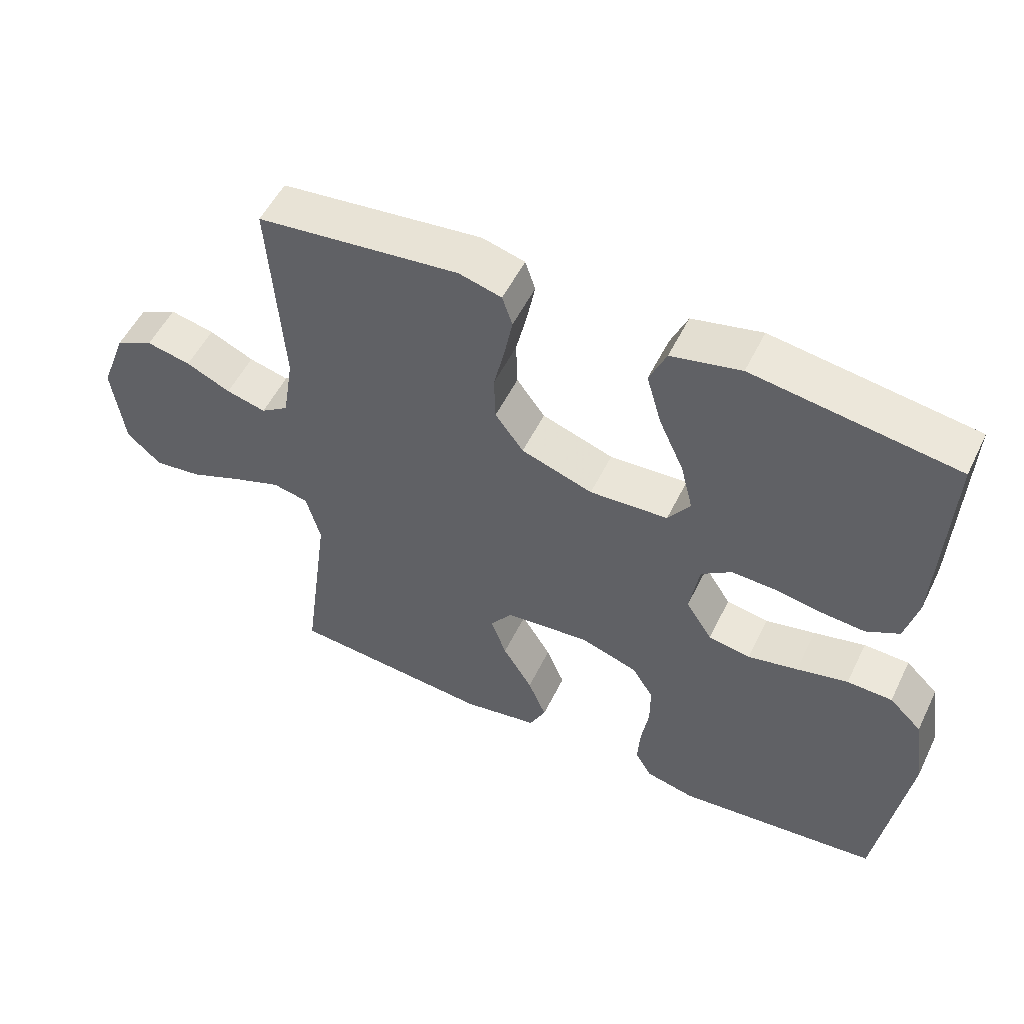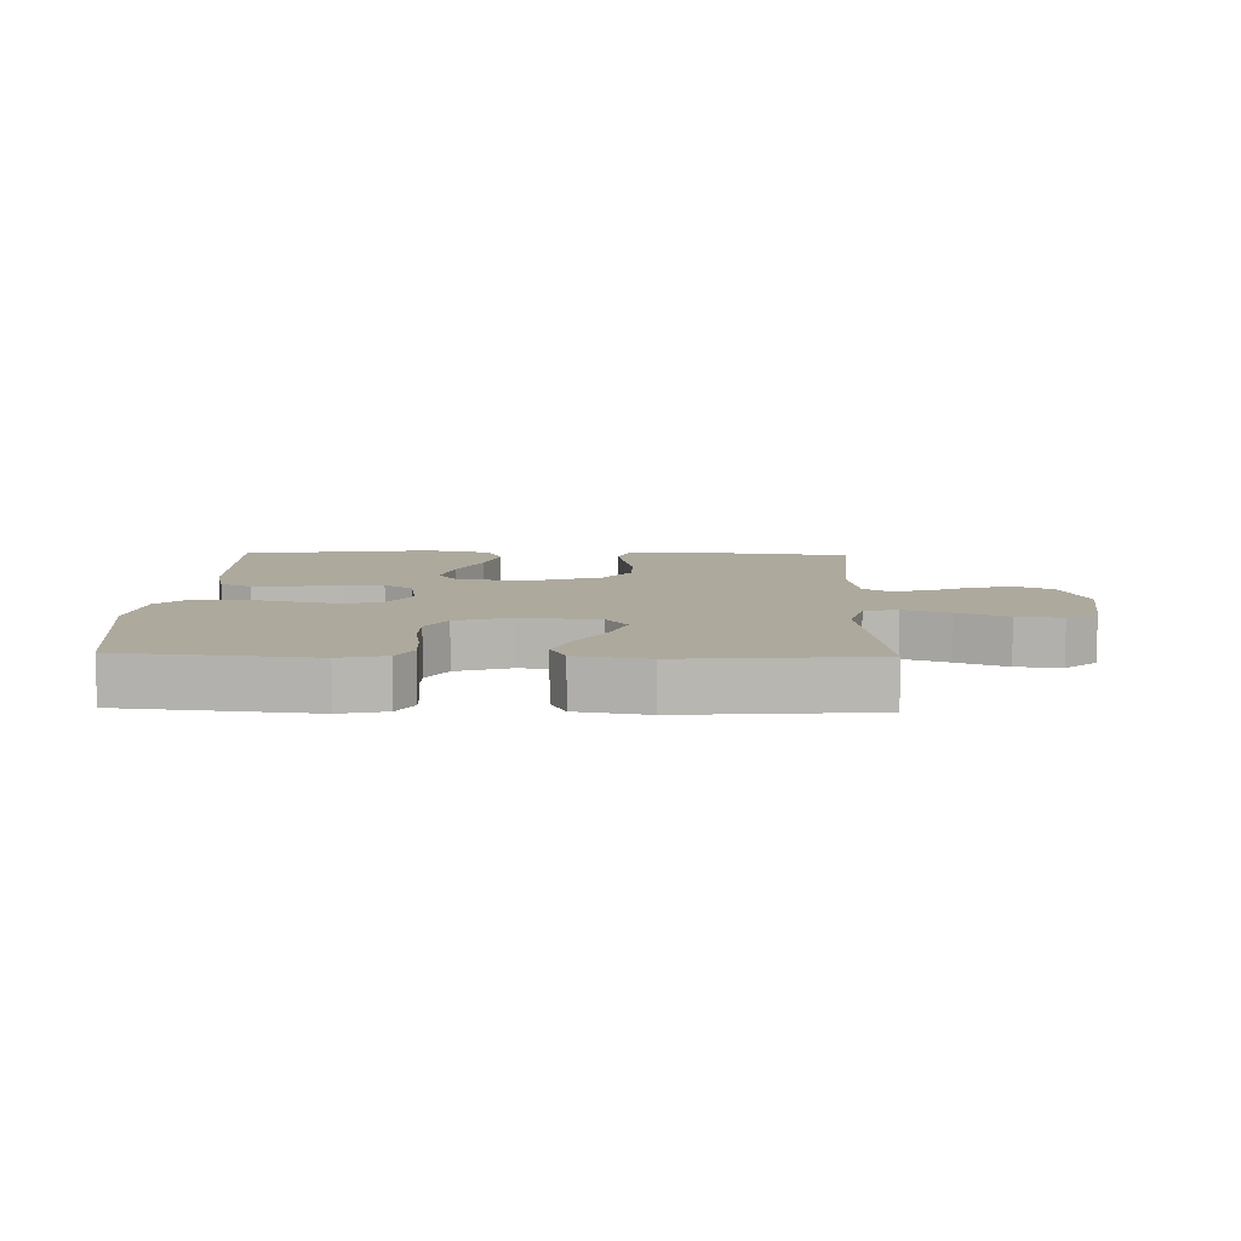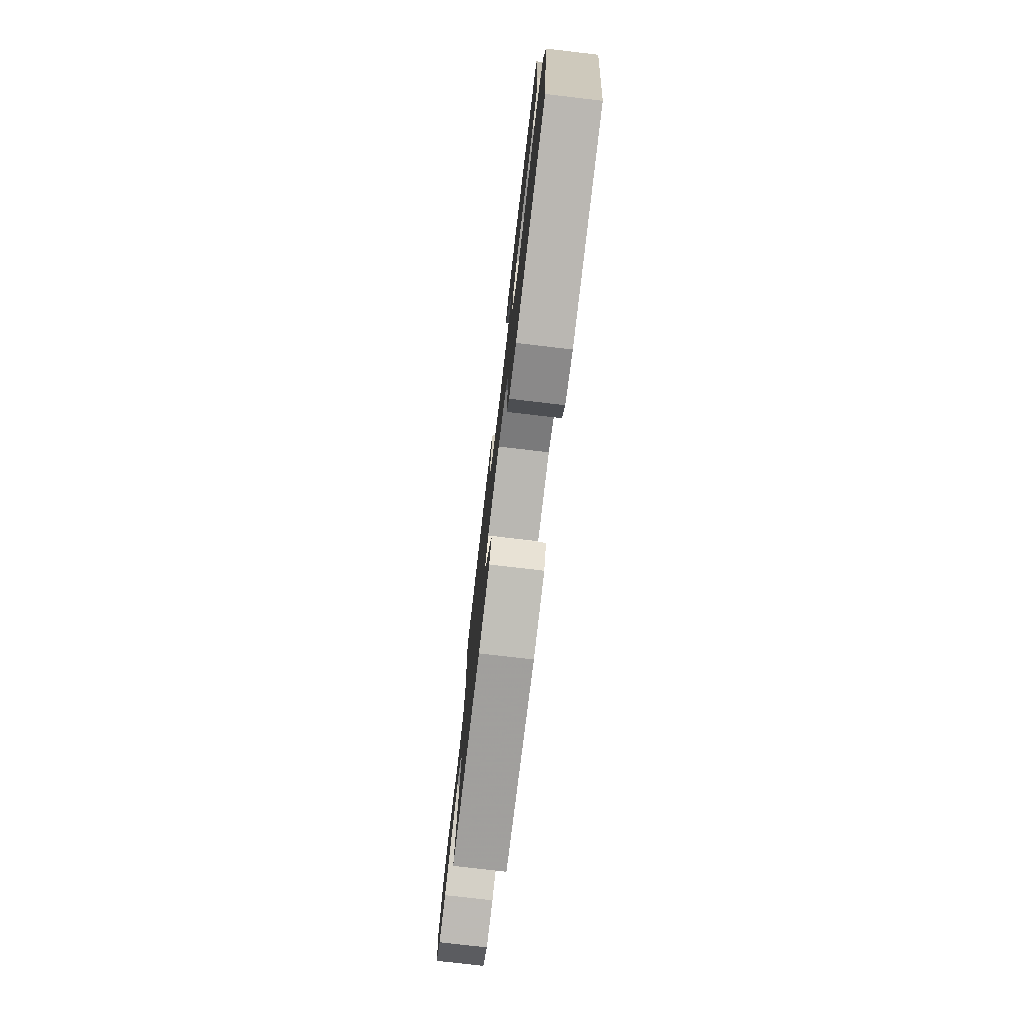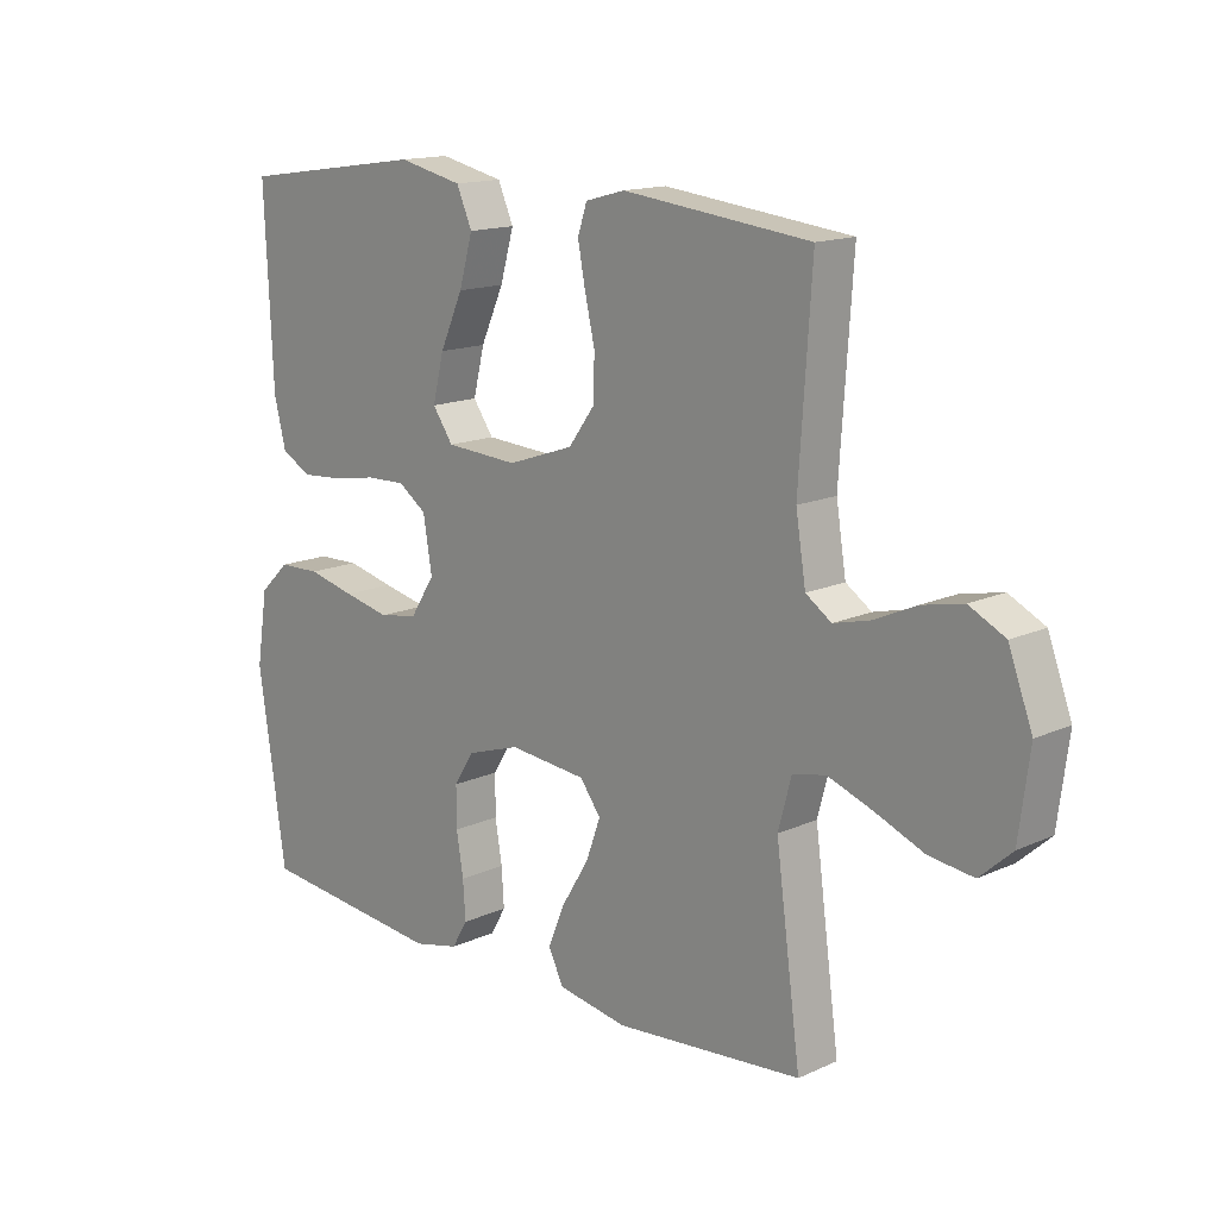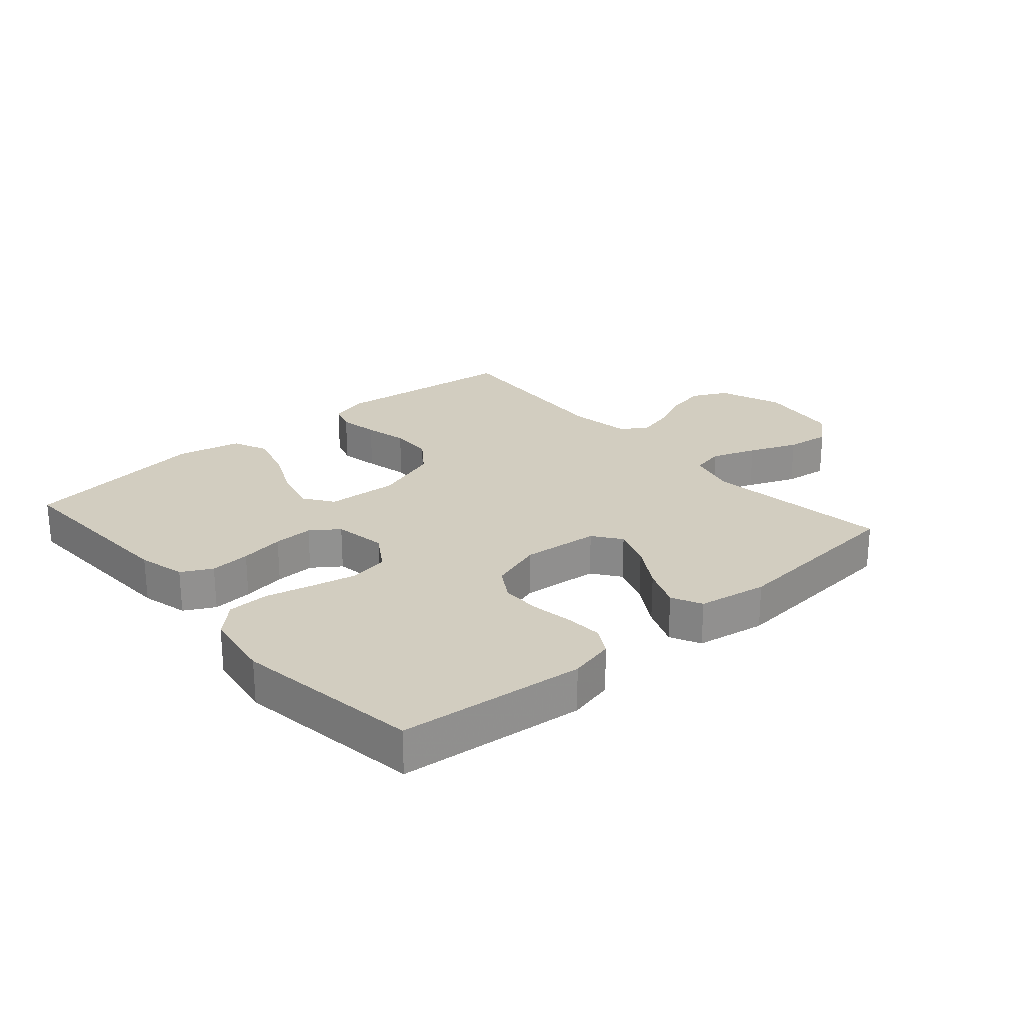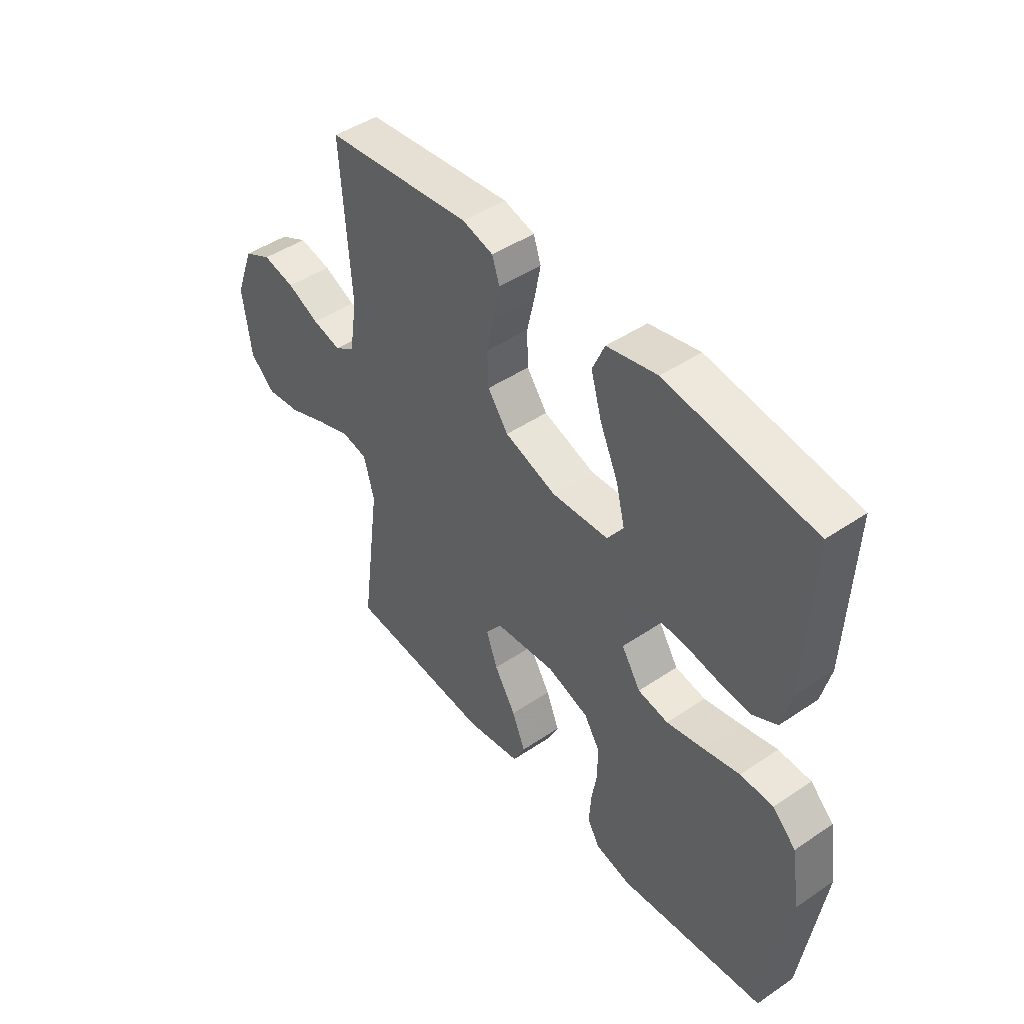
<metadata>
{"format":"obj","ext":"obj","renderer":"f3d","projection":"perspective","resolution":1024,"background":"white","views":[{"elev":53.4,"azim":25.7,"up":"+Z"},{"elev":8.8,"azim":-178.3,"up":"+Y"},{"elev":-76.5,"azim":83.3,"up":"+Z"},{"elev":14.9,"azim":-134.3,"up":"+Z"},{"elev":24.5,"azim":139.0,"up":"+Y"},{"elev":45.7,"azim":52.1,"up":"+Z"}]}
</metadata>
<code>
v 0.5 0.07 0.5
v 0.487 0.07 0.2
v 0.468 0.07 0.124
v 0.419 0.07 0.098
v 0.354 0.07 0.103
v 0.283 0.07 0.115
v 0.219 0.07 0.117
v 0.174 0.07 0.085
v 0.16 0.07 0
v 0.199 0.07 -0.061
v 0.261 0.07 -0.072
v 0.335 0.07 -0.056
v 0.411 0.07 -0.038
v 0.478 0.07 -0.04
v 0.526 0.07 -0.086
v 0.544 0.07 -0.2
v 0.5 0.07 -0.5
v 0.2 0.07 -0.53
v 0.127 0.07 -0.513
v 0.102 0.07 -0.47
v 0.106 0.07 -0.409
v 0.117 0.07 -0.342
v 0.117 0.07 -0.278
v 0.085 0.07 -0.227
v 0 0.07 -0.199
v -0.125 0.07 -0.211
v -0.158 0.07 -0.256
v -0.135 0.07 -0.32
v -0.091 0.07 -0.392
v -0.064 0.07 -0.458
v -0.088 0.07 -0.507
v -0.2 0.07 -0.526
v -0.5 0.07 -0.5
v -0.46 0.07 -0.2
v -0.481 0.07 -0.121
v -0.534 0.07 -0.11
v -0.606 0.07 -0.136
v -0.684 0.07 -0.168
v -0.755 0.07 -0.177
v -0.806 0.07 -0.131
v -0.823 0.07 0
v -0.785 0.07 0.102
v -0.728 0.07 0.131
v -0.662 0.07 0.117
v -0.596 0.07 0.087
v -0.537 0.07 0.072
v -0.496 0.07 0.1
v -0.48 0.07 0.2
v -0.5 0.07 0.5
v -0.2 0.07 0.534
v -0.137 0.07 0.517
v -0.122 0.07 0.472
v -0.134 0.07 0.409
v -0.15 0.07 0.339
v -0.148 0.07 0.27
v -0.106 0.07 0.213
v 0 0.07 0.177
v 0.116 0.07 0.184
v 0.149 0.07 0.231
v 0.131 0.07 0.304
v 0.094 0.07 0.386
v 0.072 0.07 0.463
v 0.097 0.07 0.52
v 0.2 0.07 0.543
v 0.5 0 0.5
v 0.487 0 0.2
v 0.468 0 0.124
v 0.419 0 0.098
v 0.354 0 0.103
v 0.283 0 0.115
v 0.219 0 0.117
v 0.174 0 0.085
v 0.16 0 0
v 0.199 0 -0.061
v 0.261 0 -0.072
v 0.335 0 -0.056
v 0.411 0 -0.038
v 0.478 0 -0.04
v 0.526 0 -0.086
v 0.544 0 -0.2
v 0.5 0 -0.5
v 0.2 0 -0.53
v 0.127 0 -0.513
v 0.102 0 -0.47
v 0.106 0 -0.409
v 0.117 0 -0.342
v 0.117 0 -0.278
v 0.085 0 -0.227
v 0 0 -0.199
v -0.125 0 -0.211
v -0.158 0 -0.256
v -0.135 0 -0.32
v -0.091 0 -0.392
v -0.064 0 -0.458
v -0.088 0 -0.507
v -0.2 0 -0.526
v -0.5 0 -0.5
v -0.46 0 -0.2
v -0.481 0 -0.121
v -0.534 0 -0.11
v -0.606 0 -0.136
v -0.684 0 -0.168
v -0.755 0 -0.177
v -0.806 0 -0.131
v -0.823 0 0
v -0.785 0 0.102
v -0.728 0 0.131
v -0.662 0 0.117
v -0.596 0 0.087
v -0.537 0 0.072
v -0.496 0 0.1
v -0.48 0 0.2
v -0.5 0 0.5
v -0.2 0 0.534
v -0.137 0 0.517
v -0.122 0 0.472
v -0.134 0 0.409
v -0.15 0 0.339
v -0.148 0 0.27
v -0.106 0 0.213
v 0 0 0.177
v 0.116 0 0.184
v 0.149 0 0.231
v 0.131 0 0.304
v 0.094 0 0.386
v 0.072 0 0.463
v 0.097 0 0.52
v 0.2 0 0.543
f 60 61 62 63
f 59 60 63 64
f 51 52 53 54
f 49 50 51 54
f 48 49 54 55
f 47 48 55 56
f 42 43 44 45
f 42 45 46
f 41 42 46
f 40 41 46
f 37 38 39 40
f 36 37 40 46
f 35 36 46 47
f 31 32 33 34
f 28 29 30 31
f 27 28 31 34
f 26 27 34 35
f 19 20 21 22
f 19 22 23
f 18 19 23
f 17 18 23
f 16 17 23 24
f 12 13 14 15
f 11 12 15 16
f 10 11 16 24
f 3 4 5 6
f 3 6 7
f 2 3 7
f 59 64 1 2
f 58 59 2 7
f 57 58 7 8
f 56 57 8 9
f 25 26 35 47
f 24 25 47 56
f 9 10 24 56
f 127 126 125 124
f 128 127 124 123
f 118 117 116 115
f 118 115 114 113
f 119 118 113 112
f 120 119 112 111
f 109 108 107 106
f 110 109 106
f 110 106 105
f 110 105 104
f 104 103 102 101
f 110 104 101 100
f 111 110 100 99
f 98 97 96 95
f 95 94 93 92
f 98 95 92 91
f 99 98 91 90
f 86 85 84 83
f 87 86 83
f 87 83 82
f 87 82 81
f 88 87 81 80
f 79 78 77 76
f 80 79 76 75
f 88 80 75 74
f 70 69 68 67
f 71 70 67
f 71 67 66
f 66 65 128 123
f 71 66 123 122
f 72 71 122 121
f 73 72 121 120
f 111 99 90 89
f 120 111 89 88
f 120 88 74 73
f 1 65 66 2
f 2 66 67 3
f 3 67 68 4
f 4 68 69 5
f 5 69 70 6
f 6 70 71 7
f 7 71 72 8
f 8 72 73 9
f 9 73 74 10
f 10 74 75 11
f 11 75 76 12
f 12 76 77 13
f 13 77 78 14
f 14 78 79 15
f 15 79 80 16
f 16 80 81 17
f 17 81 82 18
f 18 82 83 19
f 19 83 84 20
f 20 84 85 21
f 21 85 86 22
f 22 86 87 23
f 23 87 88 24
f 24 88 89 25
f 25 89 90 26
f 26 90 91 27
f 27 91 92 28
f 28 92 93 29
f 29 93 94 30
f 30 94 95 31
f 31 95 96 32
f 32 96 97 33
f 33 97 98 34
f 34 98 99 35
f 35 99 100 36
f 36 100 101 37
f 37 101 102 38
f 38 102 103 39
f 39 103 104 40
f 40 104 105 41
f 41 105 106 42
f 42 106 107 43
f 43 107 108 44
f 44 108 109 45
f 45 109 110 46
f 46 110 111 47
f 47 111 112 48
f 48 112 113 49
f 49 113 114 50
f 50 114 115 51
f 51 115 116 52
f 52 116 117 53
f 53 117 118 54
f 54 118 119 55
f 55 119 120 56
f 56 120 121 57
f 57 121 122 58
f 58 122 123 59
f 59 123 124 60
f 60 124 125 61
f 61 125 126 62
f 62 126 127 63
f 63 127 128 64
f 64 128 65 1

</code>
